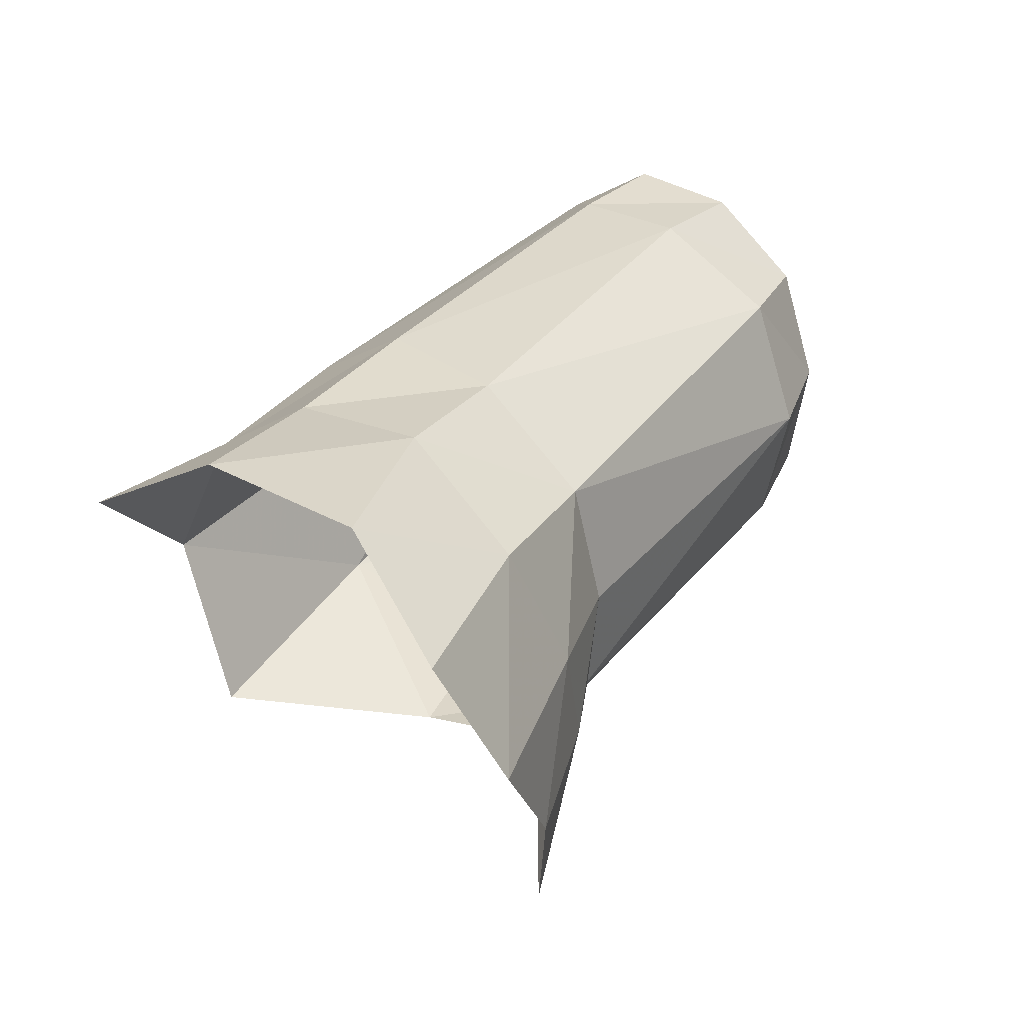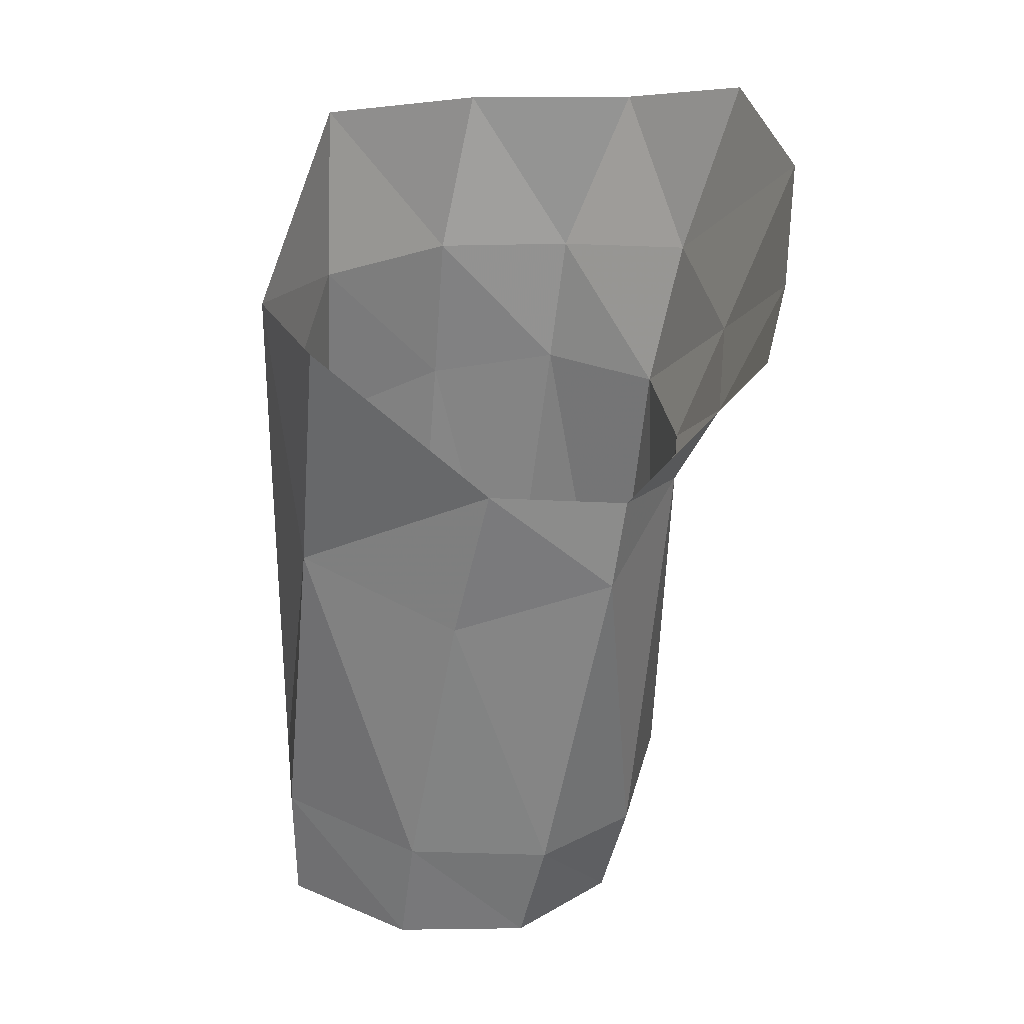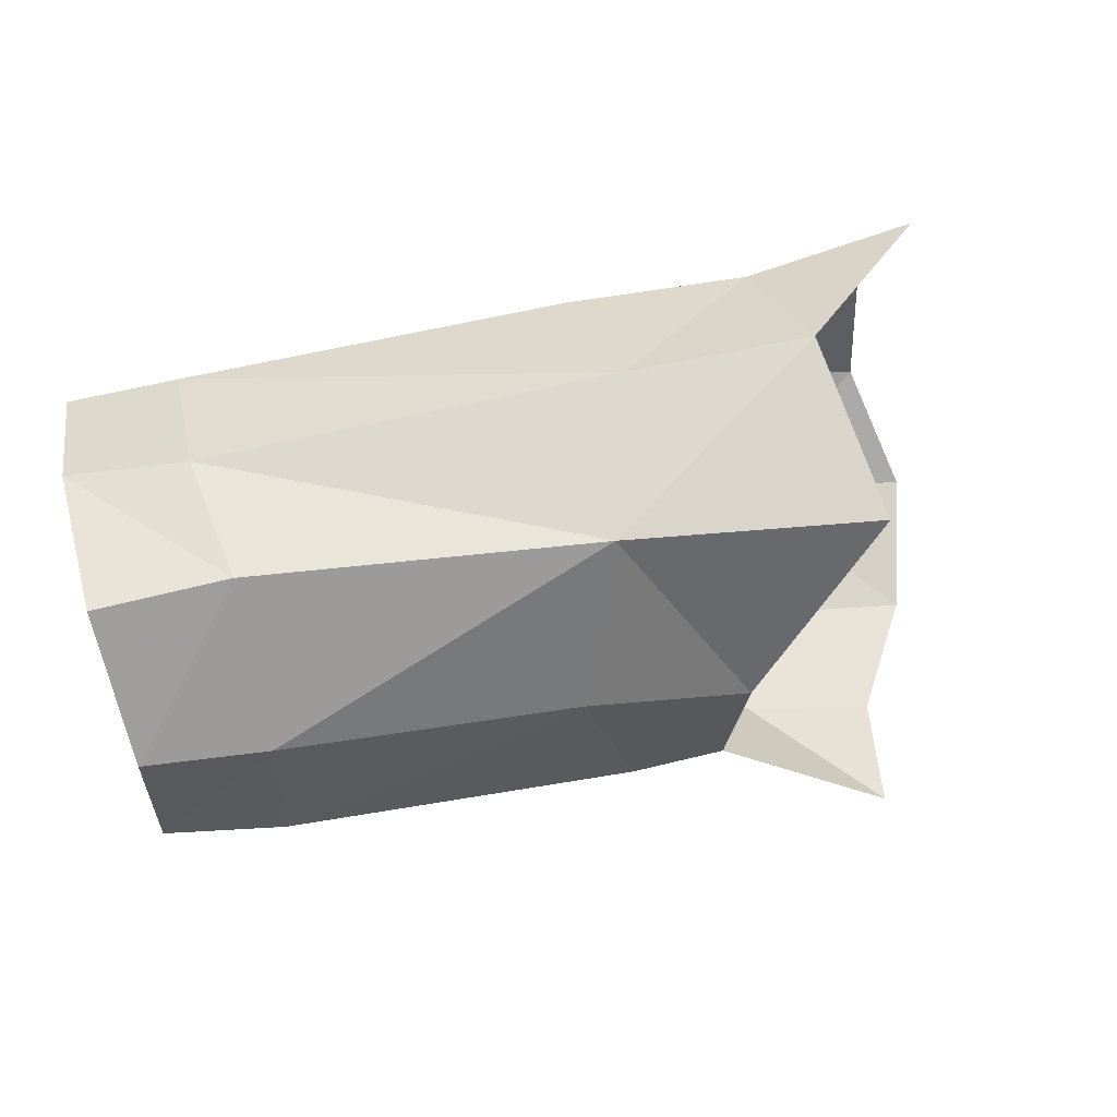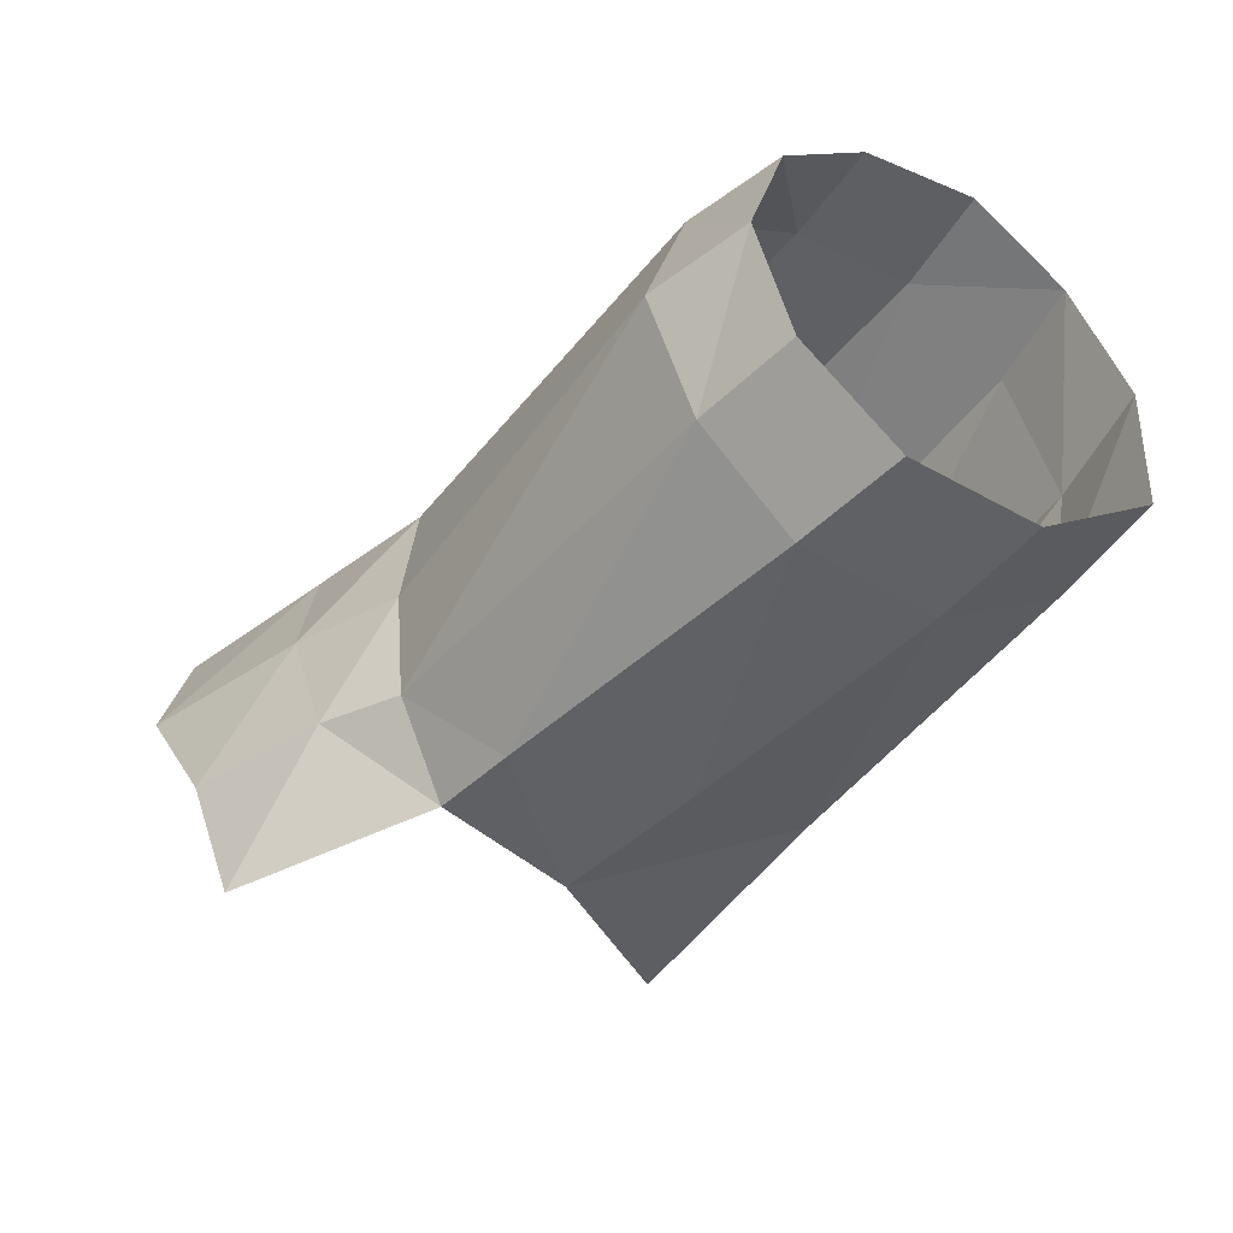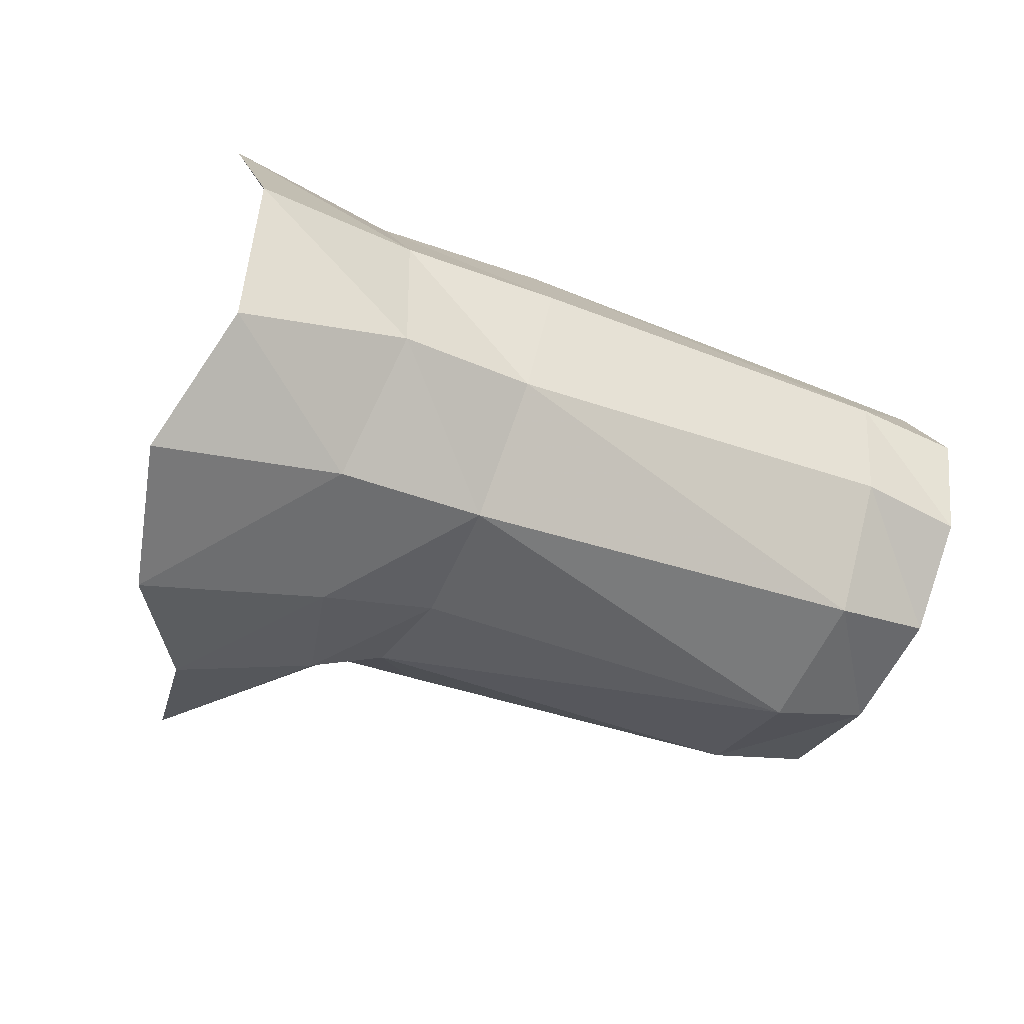
<metadata>
{"format":"obj","ext":"obj","renderer":"f3d","projection":"perspective","resolution":1024,"background":"white","views":[{"elev":31.7,"azim":-55.5,"up":"+Z"},{"elev":-63.7,"azim":-92.7,"up":"+Z"},{"elev":54.2,"azim":163.4,"up":"+Y"},{"elev":-41.9,"azim":55.9,"up":"+Z"},{"elev":-41.0,"azim":-29.1,"up":"+Y"}]}
</metadata>
<code>
v 0.03352 -0.004808 0.002778
v 0.03345 -0.002977 0.00812
v 0.0341 0.006541 0.01161
v 0.03416 0.01093 0.008705
v -0.003844 -0.0104 0.001748
v -0.005939 -0.008203 0.007726
v 0.03489 0.013 0.003057
v -0.003805 0.004963 0.01162
v -0.004237 -0.00306 0.01154
v 9.1e-05 -0.009673 -0.003993
v 0.02939 0.01156 0.008047
v 0.02915 0.007032 0.01139
v 0.01115 0.006421 0.01091
v 0.01232 0.01187 0.007251
v 0.009454 -0.002937 -0.008038
v 0.006486 -0.007287 -0.003718
v 0.01007 -0.005459 -0.003803
v 0.01374 -0.002539 -0.008146
v 0.001577 -0.008352 -0.00977
v 0.03357 0.001245 0.01134
v 0.02936 -0.000249 -0.007748
v 0.02946 -0.004543 -0.004002
v 0.03419 -0.003608 -0.003359
v 0.03447 0.000694 -0.007112
v 0.004504 -0.007861 0.001833
v 0.002469 -0.006098 0.007785
v 0.009511 -0.004898 0.007044
v 0.01013 -0.005946 0.001285
v 0.003659 -0.000249 0.01112
v 0.009878 0.000228 0.0108
v 0.02931 0.006371 -0.007948
v 0.0293 0.01281 -0.003747
v 0.01417 0.01201 -0.005756
v 0.0162 0.0047 -0.008548
v 0.003011 0.01157 -0.007644
v 0.02861 0.001603 0.01153
v 0.02866 -0.006173 0.002492
v 0.02849 -0.004025 0.008513
v 0.02982 0.01353 0.001914
v 0.03508 0.01248 -0.003442
v 0.03465 0.00677 -0.007379
v 0.003871 0.00623 0.0105
v -0.003837 0.01196 0.007344
v 0.004306 0.01189 0.006433
v 0.01181 0.01427 0.000817
v 0.008952 0.003381 -0.009143
v 0.003672 0.01456 0.000178
f 11 14 12
f 14 13 12
f 16 15 17
f 15 18 17
f 22 21 23
f 21 24 23
f 26 25 27
f 25 28 27
f 30 29 27
f 29 26 27
f 32 31 33
f 31 34 33
f 36 20 12
f 20 3 12
f 25 16 28
f 16 17 28
f 23 1 22
f 1 37 22
f 38 2 36
f 2 20 36
f 39 7 32
f 7 40 32
f 31 32 41
f 32 40 41
f 11 4 39
f 4 7 39
f 5 10 25
f 10 16 25
f 6 5 26
f 5 25 26
f 29 9 26
f 9 6 26
f 9 29 8
f 29 42 8
f 8 42 43
f 42 44 43
f 39 45 11
f 45 14 11
f 31 21 34
f 21 18 34
f 43 44 47
f 37 1 38
f 1 2 38
f 3 4 12
f 4 11 12
f 21 31 24
f 31 41 24
f 15 16 19
f 16 10 19
f 45 33 47
f 33 35 47
f 30 36 13
f 36 12 13
f 14 44 13
f 44 42 13
f 17 18 22
f 18 21 22
f 28 37 27
f 37 38 27
f 27 38 30
f 38 36 30
f 34 46 33
f 46 35 33
f 28 17 37
f 17 22 37
f 14 45 44
f 45 47 44
f 34 18 46
f 18 15 46
f 45 39 33
f 39 32 33
f 13 42 30
f 42 29 30

</code>
